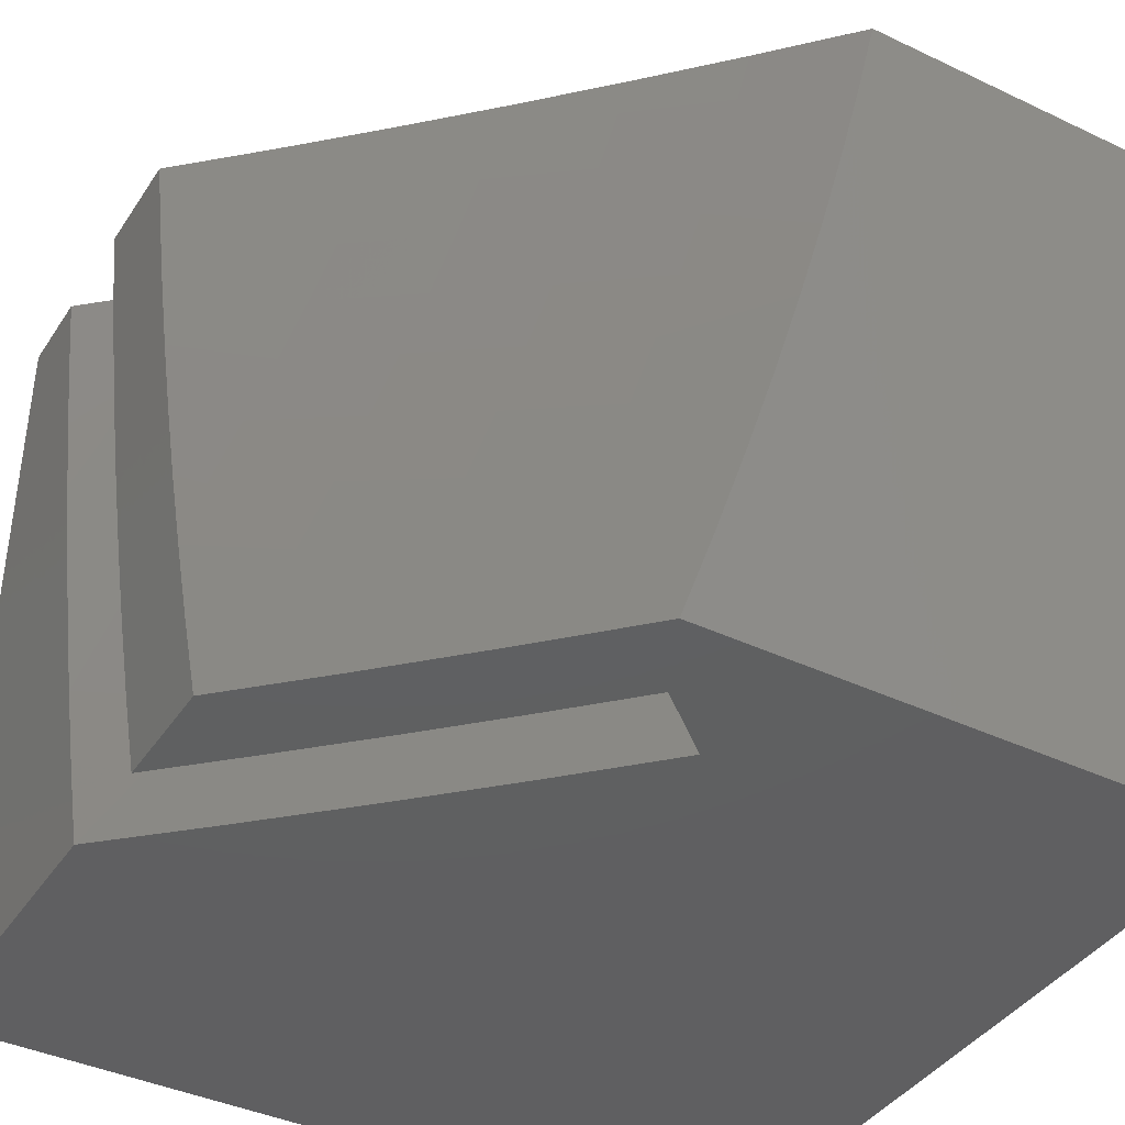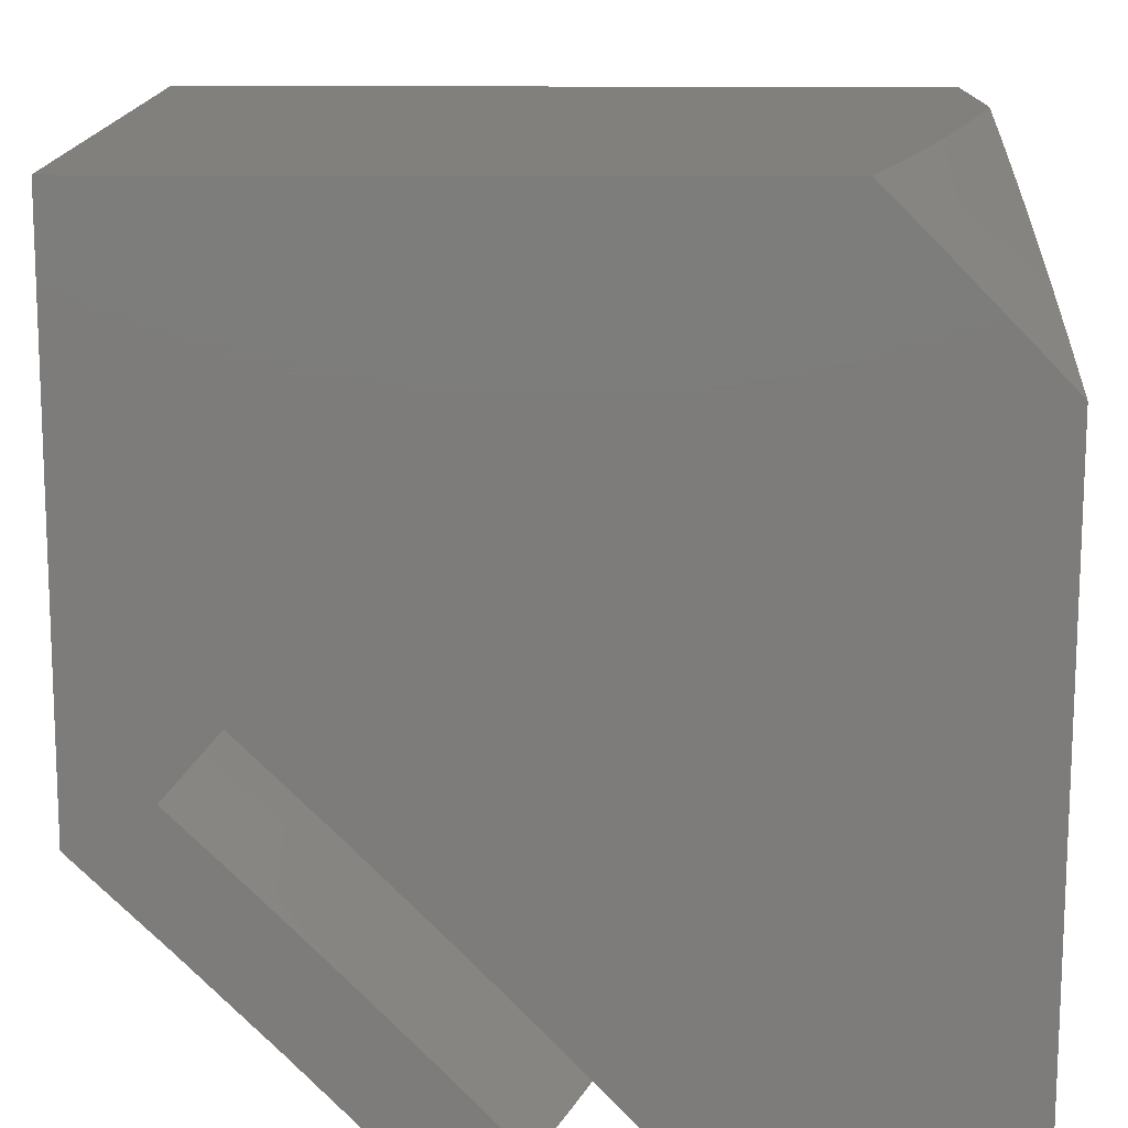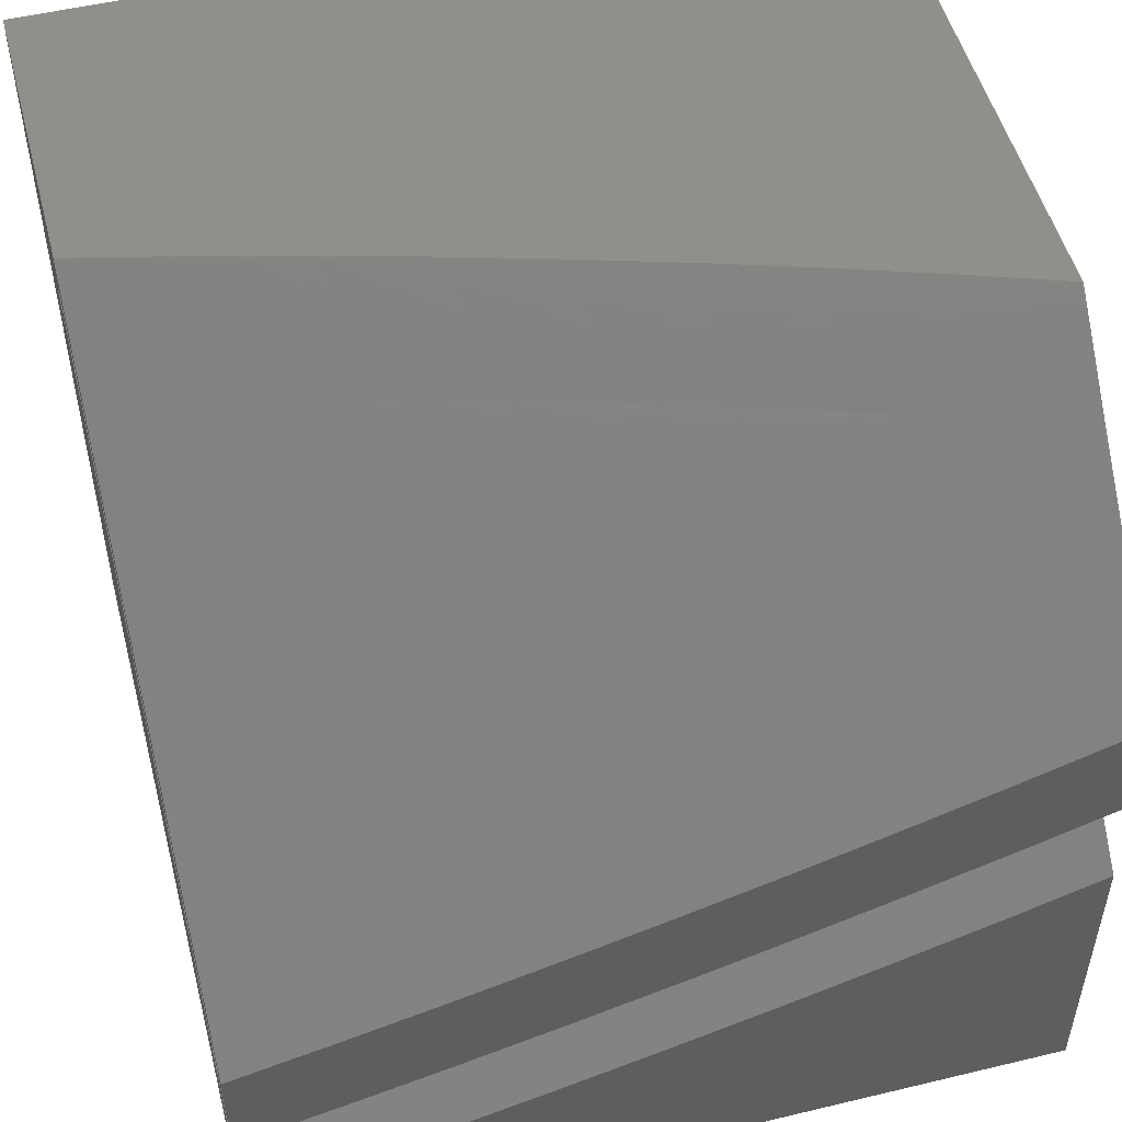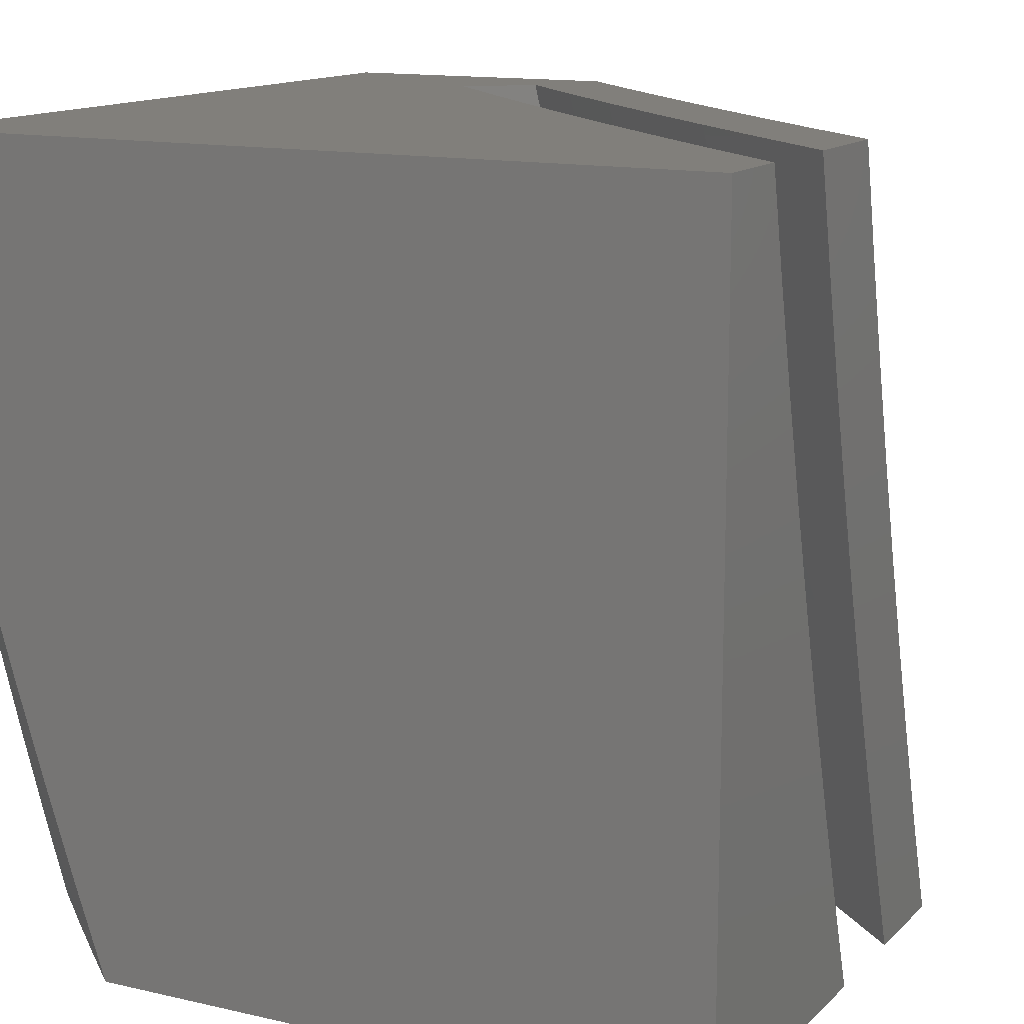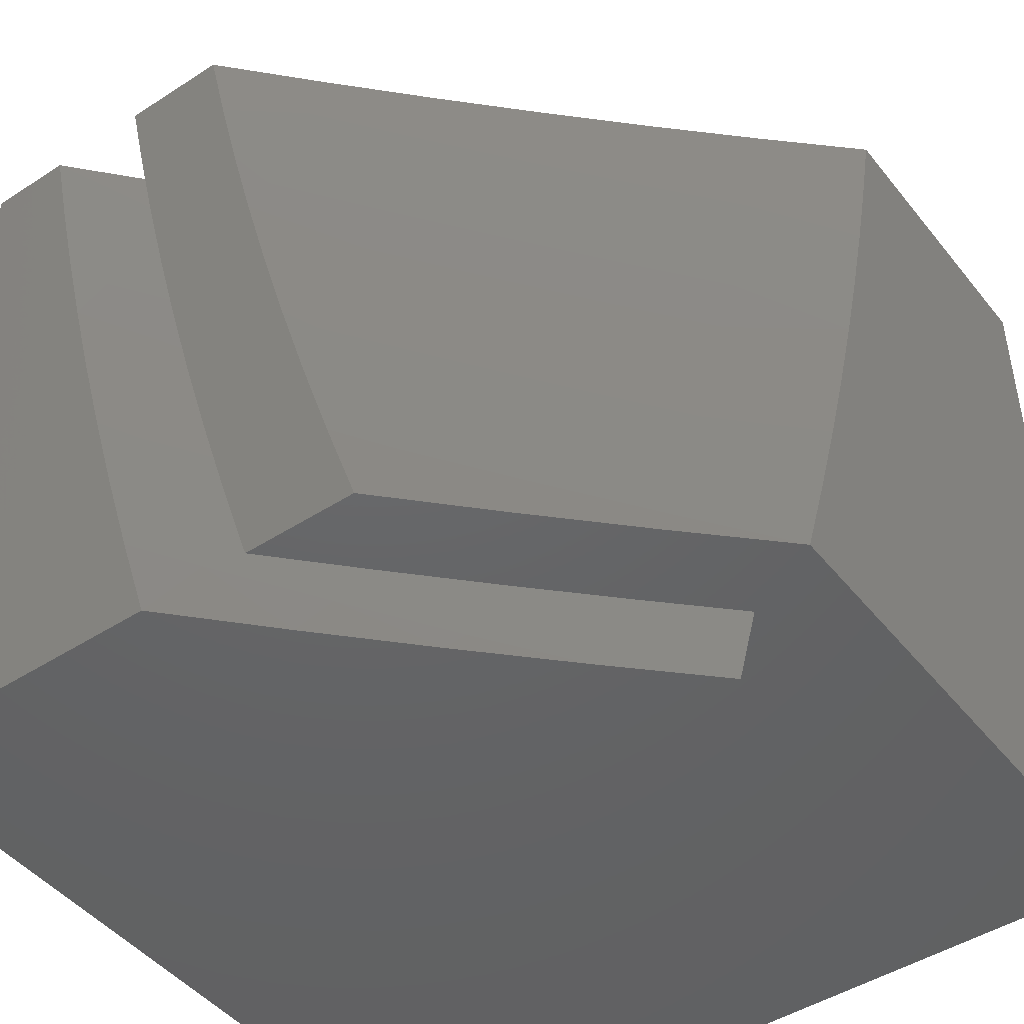
<metadata>
{"format":"stl","ext":"stl","renderer":"f3d","projection":"perspective","resolution":1024,"background":"white","views":[{"elev":-40.0,"azim":-30.3,"up":"+Y"},{"elev":-76.0,"azim":89.9,"up":"+Y"},{"elev":51.5,"azim":-104.6,"up":"+Z"},{"elev":13.5,"azim":-152.6,"up":"+Y"},{"elev":-46.2,"azim":-53.6,"up":"+Y"}]}
</metadata>
<code>
# stl→obj: 221 verts, 438 faces
v 8.373 -2.877 -8
v 8.276 -2.859 -8.106
v 8.33 -3 -8
v 8.238 -2.967 -8.106
v 8.221 -3 -8.11
v 8.144 -2.933 -8.211
v 8.111 -3 -8.219
v 8.049 -2.899 -8.314
v 8 -3 -8.326
v 8 -2.877 -8.369
v 8.087 -2.793 -8.314
v 8 -2.753 -8.41
v 8.123 -2.687 -8.314
v 8.026 -2.655 -8.417
v 8.06 -2.55 -8.417
v 8 -2.629 -8.449
v 8 -2.504 -8.487
v 8.093 -2.444 -8.417
v 8 -2.379 -8.522
v 8.124 -2.338 -8.417
v 8.025 -2.31 -8.518
v 8.054 -2.204 -8.518
v 8 -2.253 -8.556
v 8 -2.127 -8.588
v 8.083 -2.099 -8.518
v 8 -2 -8.618
v 8.107 -2 -8.518
v 8.182 -2.125 -8.417
v 8.209 -2.017 -8.417
v 8.281 -2.15 -8.314
v 8.308 -2.042 -8.314
v 8.378 -2.175 -8.211
v 8.406 -2.066 -8.211
v 8.475 -2.2 -8.106
v 8.503 -2.089 -8.106
v 8.595 -2.127 -8
v 8.524 -2 -8.106
v 8.625 -2 -8
v 8.313 -2.75 -8.106
v 8.415 -2.753 -8
v 8.348 -2.641 -8.106
v 8.454 -2.629 -8
v 8.382 -2.531 -8.106
v 8.492 -2.504 -8
v 8.414 -2.422 -8.106
v 8.528 -2.379 -8
v 8.445 -2.311 -8.106
v 8.562 -2.253 -8
v 8.422 -2 -8.211
v 8.318 -2 -8.315
v 8.213 -2 -8.417
v 8.182 -2.826 -8.211
v 8.218 -2.719 -8.211
v 8.253 -2.611 -8.211
v 8.287 -2.503 -8.211
v 8.319 -2.394 -8.211
v 8.349 -2.285 -8.211
v 8.157 -2.581 -8.314
v 8.19 -2.474 -8.314
v 8.222 -2.366 -8.314
v 8.252 -2.258 -8.314
v 8.154 -2.231 -8.417
v 8.786 -3 -9
v 8.826 -2.881 -9
v 8.858 -3 -8.93
v 8.917 -2.93 -8.895
v 8.929 -3 -8.859
v 9 -2.881 -8.828
v 9 -3 -8.788
v 8.95 -2.826 -8.895
v 8.864 -2.761 -9
v 8.982 -2.722 -8.895
v 8.9 -2.641 -9
v 9 -2.641 -8.901
v 8.935 -2.521 -9
v 9 -2.521 -8.936
v 8.968 -2.4 -9
v 9 -2.4 -8.969
v 9 -2.278 -9
v 9 -2.761 -8.865
v 8.286 -3 -8.192
v 8.274 -2.979 -8.211
v 8.379 -3 -8.098
v 8.313 -2.869 -8.211
v 8.422 -2.877 -8.098
v 8.35 -2.759 -8.211
v 8.463 -2.753 -8.098
v 8.386 -2.649 -8.211
v 8.502 -2.629 -8.098
v 8.42 -2.538 -8.211
v 8.54 -2.504 -8.098
v 8.453 -2.426 -8.211
v 8.576 -2.379 -8.098
v 8.484 -2.314 -8.211
v 8.61 -2.253 -8.098
v 8.514 -2.202 -8.211
v 8.642 -2.127 -8.098
v 8.542 -2.089 -8.211
v 8.564 -2 -8.211
v 8.454 -2 -8.323
v 8.439 -2.064 -8.322
v 8.342 -2 -8.433
v 8.334 -2.038 -8.433
v 8.23 -2 -8.542
v 8.227 -2.012 -8.542
v 8.116 -2 -8.649
v 8.2 -2.121 -8.542
v 8.092 -2.093 -8.649
v 8.064 -2.2 -8.649
v 8 -2.127 -8.725
v 8 -2.253 -8.694
v 8.034 -2.306 -8.649
v 8 -2.379 -8.661
v 8.003 -2.412 -8.649
v 8 -2.504 -8.626
v 8.109 -2.444 -8.542
v 8.076 -2.551 -8.542
v 8.214 -2.476 -8.433
v 8.181 -2.584 -8.433
v 8.318 -2.507 -8.322
v 8.284 -2.616 -8.322
v 8.191 -3 -8.285
v 8.174 -2.943 -8.322
v 8.212 -2.834 -8.322
v 8.249 -2.726 -8.322
v 8.096 -3 -8.377
v 8.072 -2.906 -8.433
v 8.11 -2.799 -8.433
v 8.146 -2.692 -8.433
v 8 -3 -8.468
v 8 -2.877 -8.51
v 8.006 -2.763 -8.542
v 8.042 -2.657 -8.542
v 8 -2.753 -8.55
v 8 -2.629 -8.589
v 8 -2 -8.755
v 8.672 -2 -8.098
v 8.141 -2.337 -8.542
v 8.171 -2.229 -8.542
v 8.246 -2.367 -8.433
v 8.277 -2.258 -8.433
v 8.306 -2.148 -8.433
v 8.35 -2.397 -8.322
v 8.381 -2.286 -8.322
v 8.411 -2.175 -8.322
v 8.457 -3 -8.166
v 8.499 -2.877 -8.166
v 8.54 -2.753 -8.166
v 8.579 -2.629 -8.166
v 8.617 -2.504 -8.166
v 8.652 -2.379 -8.166
v 8.686 -2.253 -8.166
v 8.717 -2.127 -8.166
v 8.747 -2 -8.166
v 8 -2.877 -8.65
v 8 -3 -8.609
v 8.059 -2.9 -8.588
v 8.116 -3 -8.5
v 8.157 -2.935 -8.484
v 8.231 -3 -8.39
v 8.254 -2.97 -8.379
v 8.345 -3 -8.279
v 8.293 -2.859 -8.379
v 8.389 -2.892 -8.273
v 8.33 -2.747 -8.379
v 8.427 -2.779 -8.273
v 8.366 -2.636 -8.379
v 8.463 -2.666 -8.273
v 8.401 -2.523 -8.379
v 8.498 -2.552 -8.273
v 8.434 -2.41 -8.379
v 8.532 -2.438 -8.273
v 8.466 -2.297 -8.379
v 8.563 -2.324 -8.273
v 8.496 -2.184 -8.379
v 8.594 -2.209 -8.273
v 8.524 -2.07 -8.379
v 8.623 -2.093 -8.273
v 8.54 -2 -8.38
v 8.645 -2 -8.273
v 8.435 -2 -8.485
v 8.424 -2.045 -8.484
v 8.396 -2.158 -8.484
v 8.367 -2.27 -8.484
v 8.335 -2.382 -8.484
v 8.303 -2.494 -8.484
v 8.269 -2.605 -8.484
v 8.233 -2.715 -8.484
v 8.196 -2.825 -8.484
v 8.328 -2 -8.588
v 8.323 -2.021 -8.588
v 8.296 -2.132 -8.588
v 8.266 -2.243 -8.588
v 8.236 -2.354 -8.588
v 8.203 -2.464 -8.588
v 8.169 -2.573 -8.588
v 8.134 -2.683 -8.588
v 8.098 -2.791 -8.588
v 8.22 -2 -8.69
v 8.194 -2.106 -8.69
v 8.111 -2 -8.791
v 8.091 -2.079 -8.791
v 8 -2 -8.891
v 8 -2.127 -8.862
v 8.062 -2.188 -8.791
v 8 -2.253 -8.831
v 8.032 -2.296 -8.791
v 8 -2.379 -8.798
v 8.134 -2.325 -8.69
v 8.103 -2.434 -8.69
v 8 -2.504 -8.764
v 8.069 -2.542 -8.69
v 8 -2.629 -8.728
v 8.034 -2.65 -8.69
v 8 -2.753 -8.69
v 8.165 -2.216 -8.69
v 9 -2 -8
v 9 -3 -8
v 9 -2 -9
v 8 -2 -9
v 8 -3 -9
f 1 2 3
f 3 2 4
f 3 4 5
f 5 4 6
f 5 6 7
f 7 6 8
f 7 8 9
f 9 8 10
f 10 8 11
f 10 11 12
f 12 11 13
f 12 13 14
f 14 13 15
f 14 15 16
f 16 15 17
f 17 15 18
f 17 18 19
f 19 18 20
f 19 20 21
f 21 20 22
f 21 22 23
f 23 22 24
f 24 22 25
f 24 25 26
f 26 25 27
f 27 25 28
f 27 28 29
f 29 28 30
f 29 30 31
f 31 30 32
f 31 32 33
f 33 32 34
f 33 34 35
f 35 34 36
f 35 36 37
f 37 36 38
f 2 1 39
f 39 1 40
f 39 40 41
f 41 40 42
f 41 42 43
f 43 42 44
f 43 44 45
f 45 44 46
f 45 46 47
f 47 46 48
f 47 48 34
f 34 48 36
f 37 49 35
f 35 49 33
f 49 50 33
f 33 50 31
f 50 51 31
f 31 51 29
f 51 27 29
f 23 19 21
f 16 12 14
f 8 6 52
f 52 6 2
f 52 2 53
f 53 2 39
f 53 39 54
f 54 39 41
f 54 41 55
f 55 41 43
f 55 43 56
f 56 43 45
f 56 45 57
f 57 45 47
f 57 47 32
f 32 47 34
f 13 11 52
f 52 11 8
f 13 52 53
f 6 4 2
f 13 53 58
f 58 53 54
f 58 54 59
f 59 54 55
f 59 55 60
f 60 55 56
f 60 56 61
f 61 56 57
f 61 57 30
f 30 57 32
f 18 15 58
f 58 15 13
f 18 58 59
f 20 18 59
f 20 59 60
f 20 60 62
f 62 60 61
f 62 61 28
f 28 61 30
f 25 22 62
f 62 22 20
f 25 62 28
f 63 64 65
f 65 64 66
f 65 66 67
f 67 66 68
f 67 68 69
f 66 64 70
f 70 64 71
f 70 71 72
f 72 71 73
f 72 73 74
f 74 73 75
f 74 75 76
f 76 75 77
f 76 77 78
f 78 77 79
f 74 80 72
f 72 80 70
f 80 68 70
f 70 68 66
f 81 82 83
f 83 82 84
f 83 84 85
f 85 84 86
f 85 86 87
f 87 86 88
f 87 88 89
f 89 88 90
f 89 90 91
f 91 90 92
f 91 92 93
f 93 92 94
f 93 94 95
f 95 94 96
f 95 96 97
f 97 96 98
f 97 98 99
f 99 98 100
f 100 98 101
f 100 101 102
f 102 101 103
f 102 103 104
f 104 103 105
f 104 105 106
f 106 105 107
f 106 107 108
f 108 107 109
f 108 109 110
f 110 109 111
f 111 109 112
f 111 112 113
f 113 112 114
f 113 114 115
f 115 114 116
f 115 116 117
f 117 116 118
f 117 118 119
f 119 118 120
f 119 120 121
f 121 120 90
f 121 90 88
f 81 122 82
f 82 122 123
f 82 123 84
f 84 123 124
f 84 124 86
f 86 124 125
f 86 125 88
f 88 125 121
f 122 126 123
f 123 126 127
f 123 127 124
f 124 127 128
f 124 128 125
f 125 128 129
f 125 129 121
f 121 129 119
f 126 130 127
f 127 130 131
f 127 131 128
f 128 131 132
f 128 132 129
f 129 132 133
f 129 133 119
f 119 133 117
f 131 134 132
f 132 134 133
f 134 135 133
f 133 135 117
f 135 115 117
f 110 136 108
f 108 136 106
f 99 137 97
f 116 114 138
f 138 114 112
f 138 112 139
f 139 112 109
f 139 109 107
f 118 116 140
f 140 116 138
f 140 138 141
f 141 138 139
f 141 139 142
f 142 139 107
f 142 107 103
f 103 107 105
f 92 90 120
f 120 118 143
f 143 118 140
f 143 140 144
f 144 140 141
f 144 141 145
f 145 141 142
f 145 142 101
f 101 142 103
f 94 92 143
f 143 92 120
f 94 143 144
f 96 94 144
f 96 144 145
f 98 96 145
f 98 145 101
f 83 85 146
f 146 85 147
f 147 85 87
f 147 87 148
f 148 87 89
f 148 89 149
f 149 89 91
f 149 91 150
f 150 91 93
f 150 93 151
f 151 93 95
f 151 95 152
f 152 95 97
f 152 97 153
f 153 97 137
f 153 137 154
f 155 156 157
f 157 156 158
f 157 158 159
f 159 158 160
f 159 160 161
f 161 160 162
f 161 162 163
f 163 162 164
f 163 164 165
f 165 164 166
f 165 166 167
f 167 166 168
f 167 168 169
f 169 168 170
f 169 170 171
f 171 170 172
f 171 172 173
f 173 172 174
f 173 174 175
f 175 174 176
f 175 176 177
f 177 176 178
f 177 178 179
f 179 178 180
f 180 178 153
f 180 153 154
f 162 146 164
f 164 146 147
f 164 147 166
f 166 147 148
f 166 148 168
f 168 148 149
f 168 149 170
f 170 149 150
f 170 150 172
f 172 150 151
f 172 151 174
f 174 151 152
f 174 152 176
f 176 152 153
f 176 153 178
f 179 181 177
f 177 181 182
f 177 182 175
f 175 182 183
f 175 183 173
f 173 183 184
f 173 184 171
f 171 184 185
f 171 185 169
f 169 185 186
f 169 186 167
f 167 186 187
f 167 187 165
f 165 187 188
f 165 188 163
f 163 188 189
f 163 189 161
f 161 189 159
f 181 190 182
f 182 190 191
f 182 191 183
f 183 191 192
f 183 192 184
f 184 192 193
f 184 193 185
f 185 193 194
f 185 194 186
f 186 194 195
f 186 195 187
f 187 195 196
f 187 196 188
f 188 196 197
f 188 197 189
f 189 197 198
f 189 198 159
f 159 198 157
f 190 199 191
f 191 199 192
f 192 199 200
f 200 199 201
f 200 201 202
f 202 201 203
f 202 203 204
f 202 204 205
f 205 204 206
f 205 206 207
f 207 206 208
f 207 208 209
f 209 208 210
f 209 210 195
f 195 210 196
f 208 211 210
f 210 211 212
f 210 212 196
f 196 212 197
f 211 213 212
f 212 213 214
f 212 214 197
f 197 214 215
f 197 215 198
f 198 215 155
f 198 155 157
f 213 215 214
f 209 195 194
f 205 207 209
f 209 194 216
f 216 194 193
f 216 193 200
f 200 193 192
f 202 205 216
f 216 205 209
f 202 216 200
f 38 36 217
f 217 36 48
f 217 48 218
f 218 48 46
f 218 46 44
f 44 42 218
f 218 42 40
f 218 40 1
f 1 3 218
f 69 68 218
f 218 68 80
f 218 80 74
f 218 74 217
f 217 74 76
f 217 76 78
f 78 79 217
f 217 79 219
f 219 79 220
f 220 79 77
f 220 77 75
f 75 73 220
f 220 73 221
f 221 73 71
f 221 71 64
f 64 63 221
f 156 155 221
f 221 155 215
f 221 215 213
f 213 211 221
f 221 211 208
f 221 208 206
f 221 206 220
f 220 206 204
f 220 204 203
f 136 26 106
f 106 26 27
f 106 27 104
f 104 27 51
f 104 51 102
f 102 51 50
f 102 50 100
f 100 50 49
f 100 49 99
f 99 49 37
f 99 37 137
f 137 37 38
f 137 38 217
f 137 217 154
f 154 217 219
f 154 219 180
f 180 219 179
f 179 219 181
f 181 219 190
f 190 219 199
f 199 219 201
f 201 219 220
f 201 220 203
f 218 3 83
f 83 3 5
f 83 5 81
f 81 5 7
f 81 7 122
f 122 7 126
f 126 7 9
f 126 9 130
f 83 146 218
f 218 146 69
f 69 146 162
f 69 162 67
f 67 162 65
f 65 162 160
f 65 160 63
f 63 160 158
f 63 158 221
f 221 158 156
f 9 10 130
f 130 10 12
f 130 12 131
f 131 12 16
f 131 16 134
f 134 16 17
f 134 17 135
f 135 17 19
f 135 19 115
f 115 19 23
f 115 23 113
f 113 23 24
f 113 24 111
f 111 24 26
f 111 26 110
f 110 26 136

</code>
